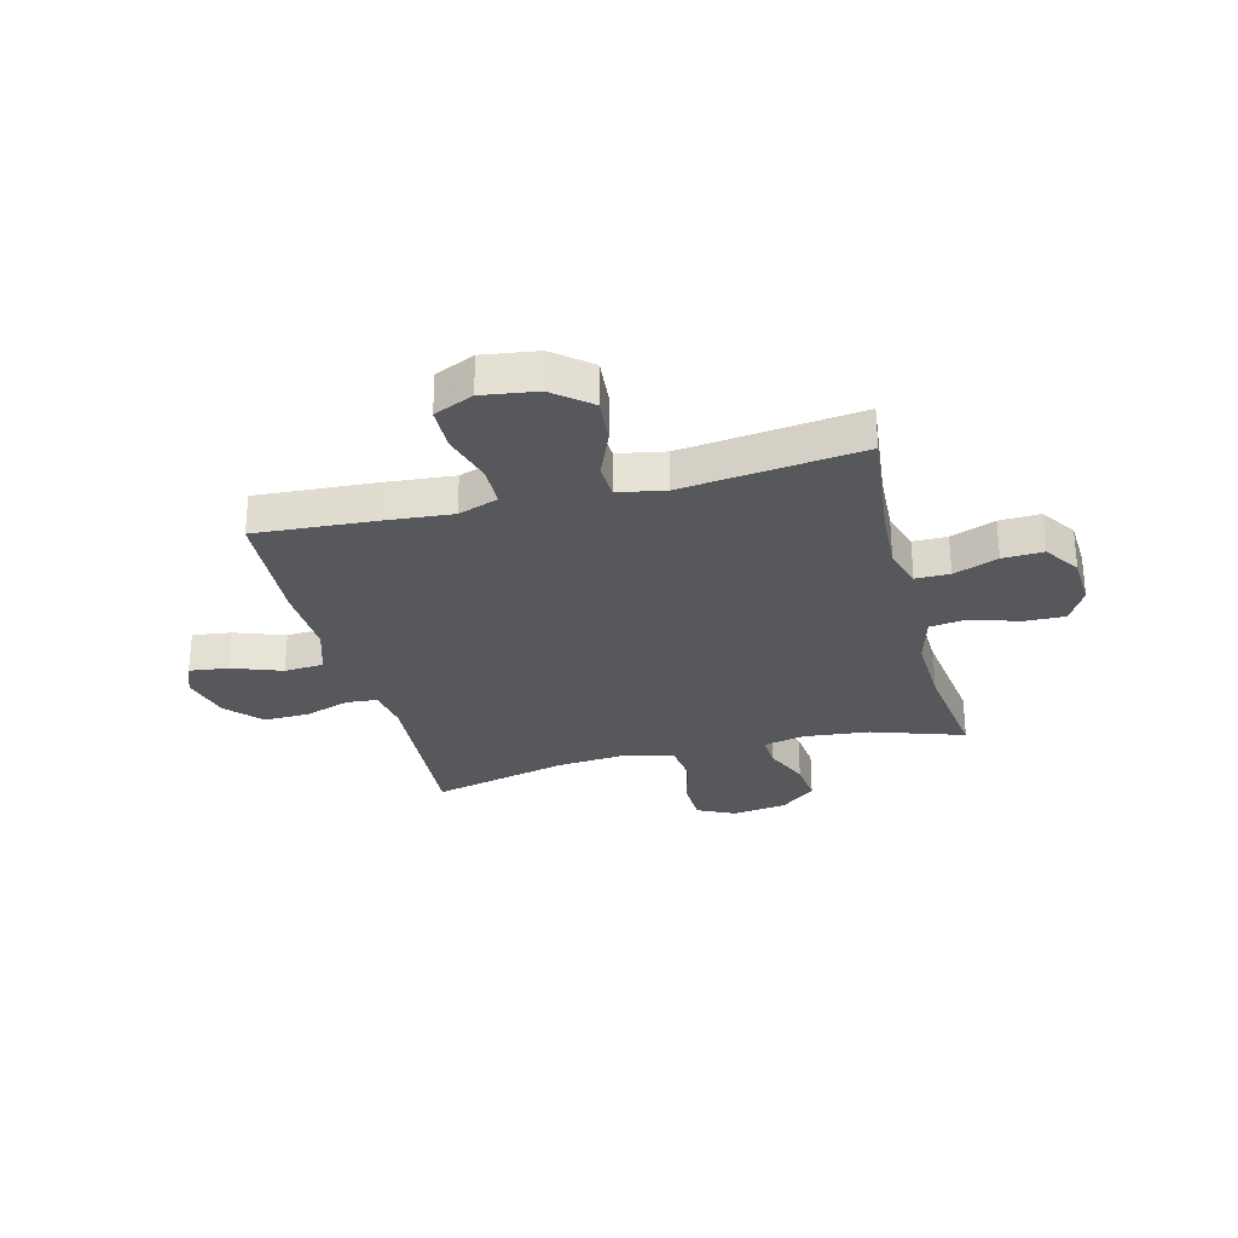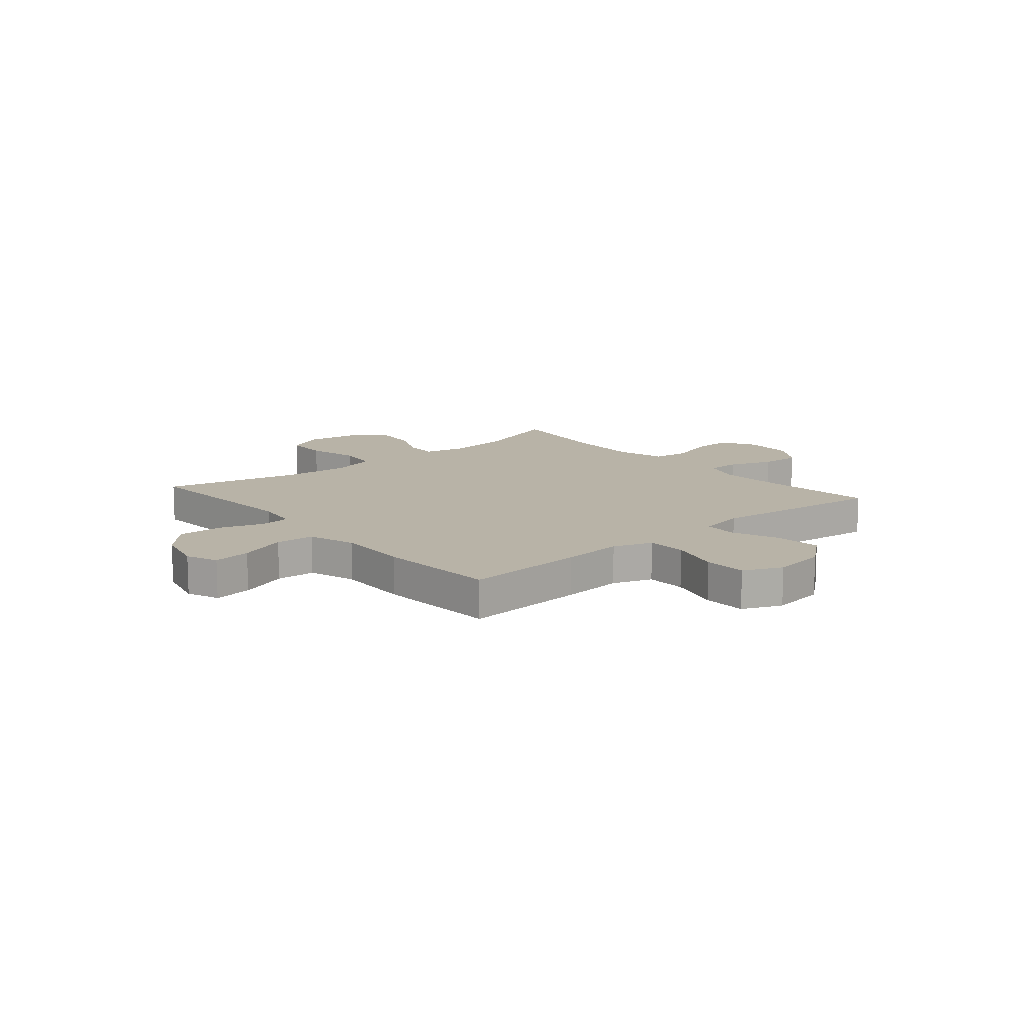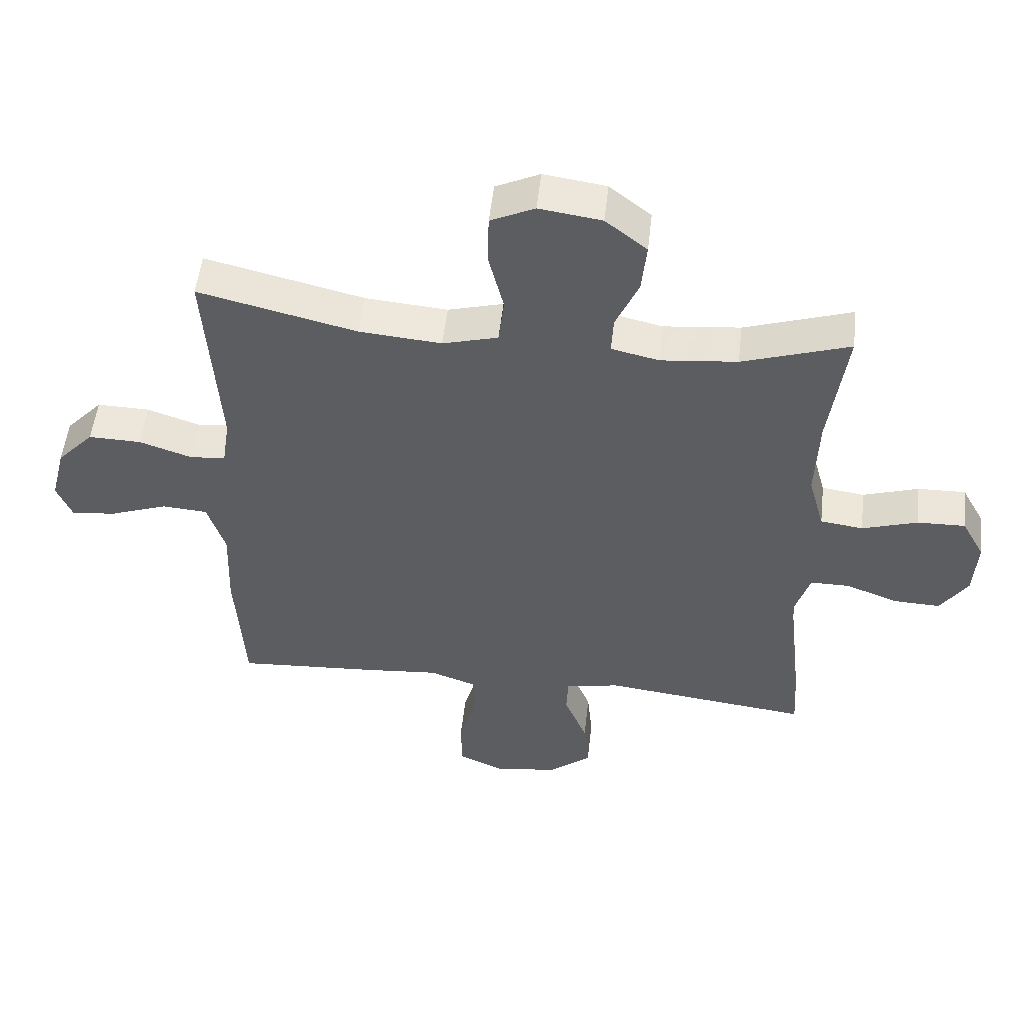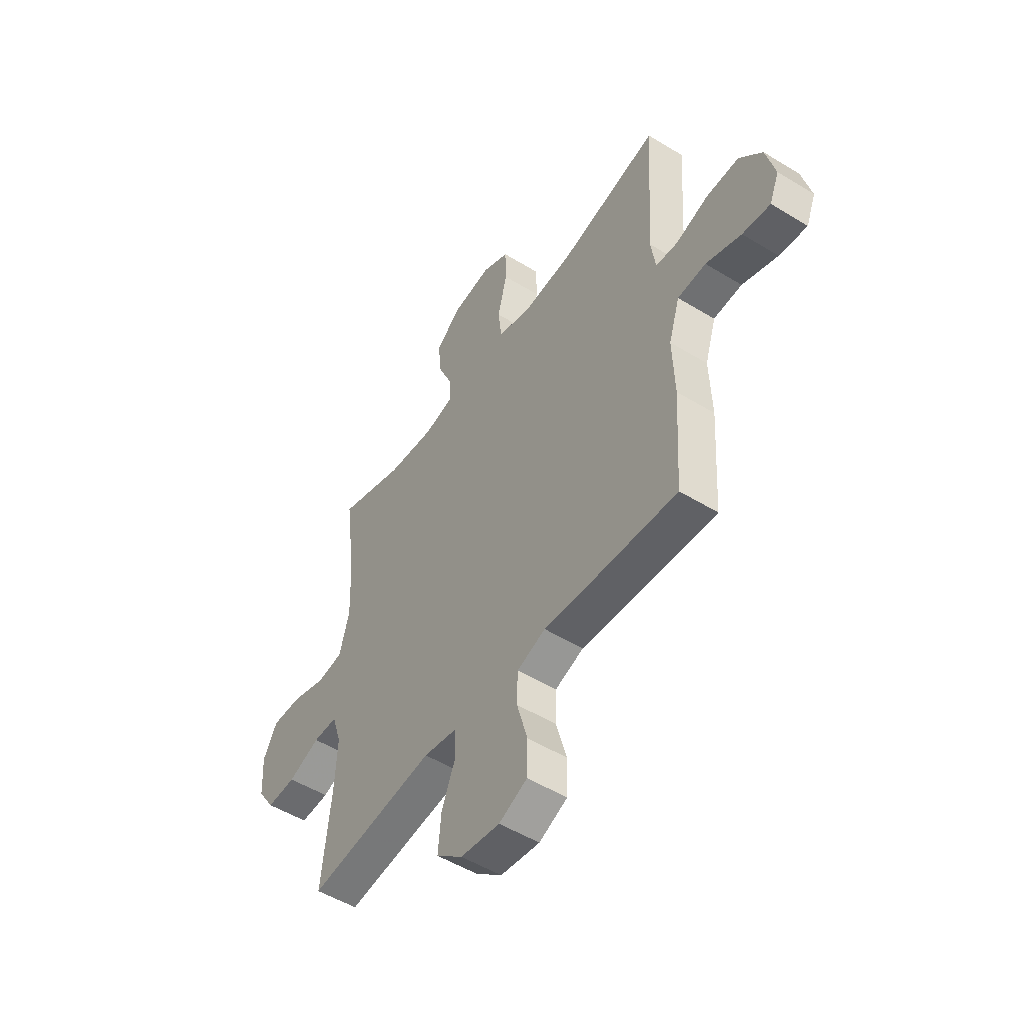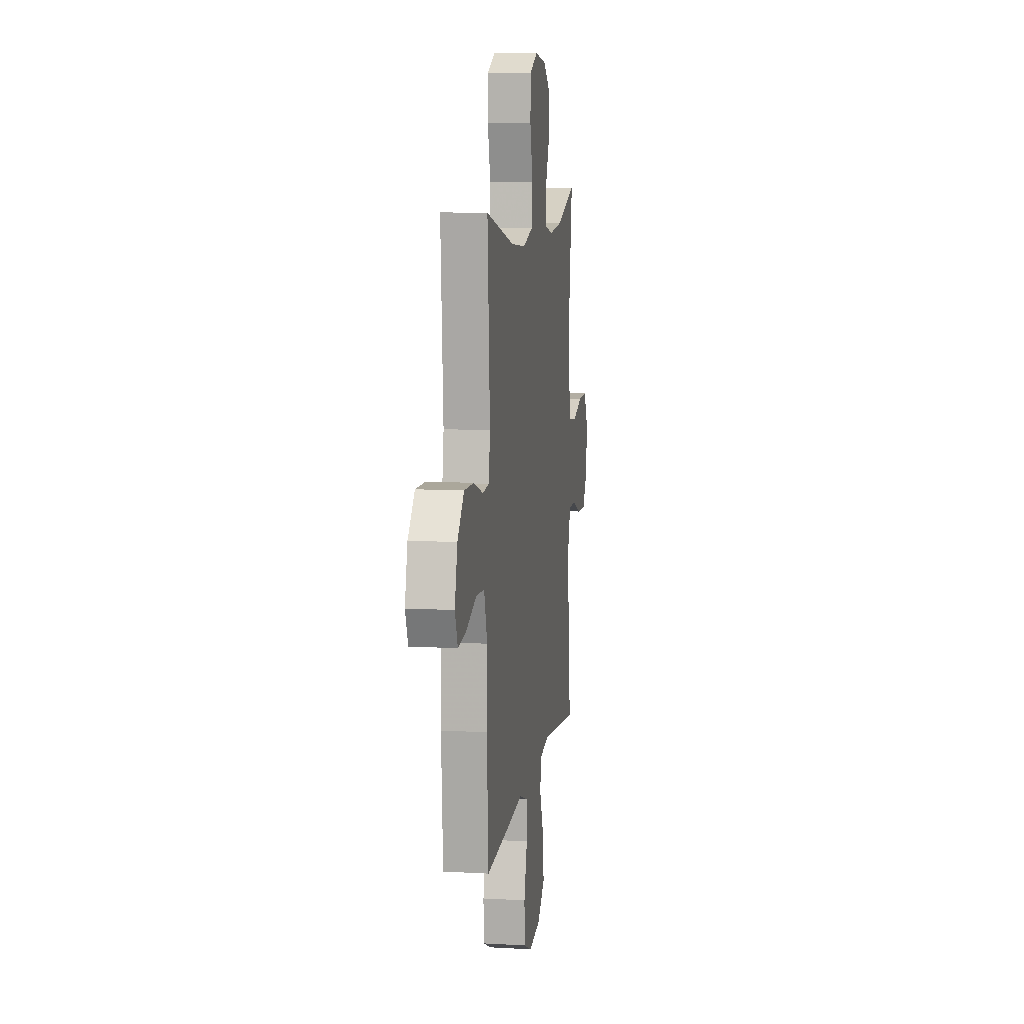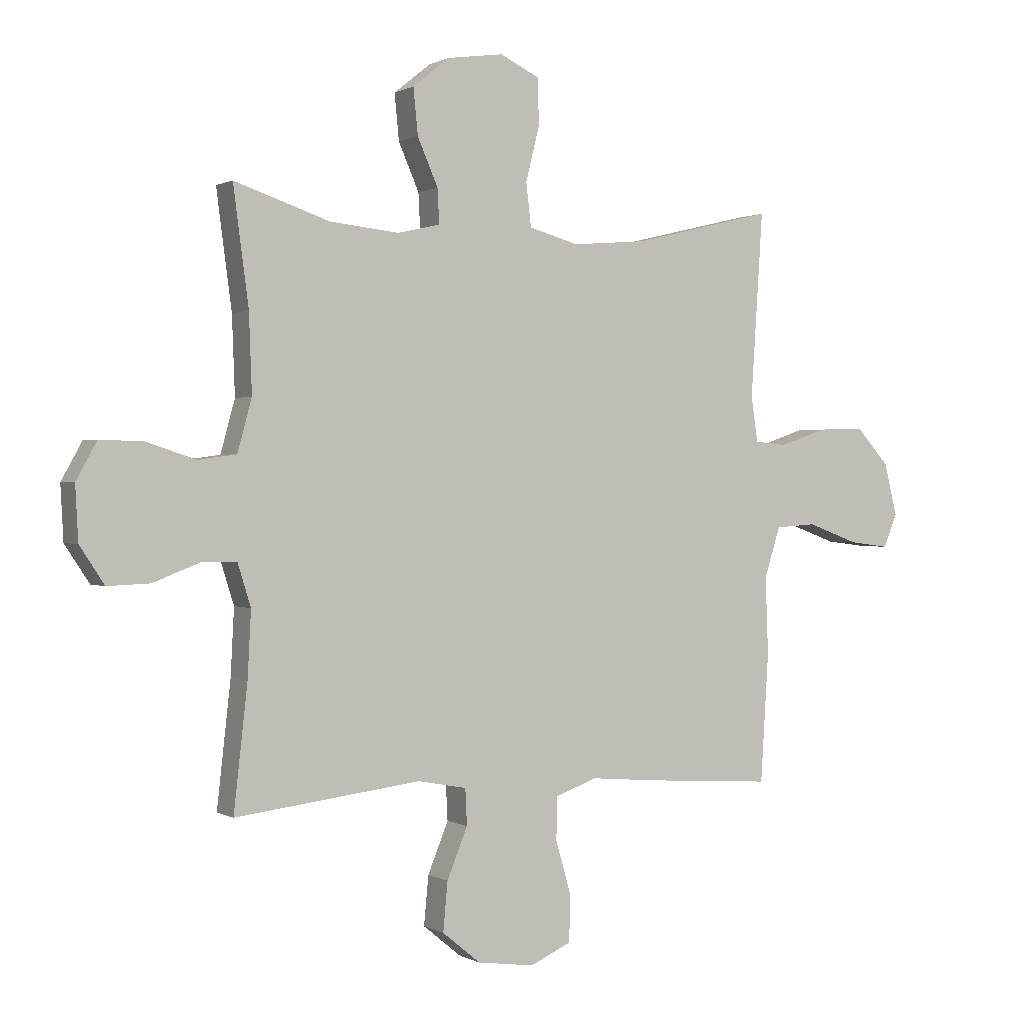
<metadata>
{"format":"obj","ext":"obj","renderer":"f3d","projection":"perspective","resolution":1024,"background":"white","views":[{"elev":-28.6,"azim":-165.6,"up":"+Y"},{"elev":12.9,"azim":139.5,"up":"+Y"},{"elev":52.2,"azim":-173.6,"up":"+Z"},{"elev":-51.3,"azim":56.3,"up":"+Z"},{"elev":9.5,"azim":98.4,"up":"+Z"},{"elev":0.6,"azim":-28.7,"up":"+Z"}]}
</metadata>
<code>
v 0.5 0.07 -0.5
v 0.273 0.07 -0.485
v 0.159 0.07 -0.475
v 0.086 0.07 -0.501
v 0.084 0.07 -0.575
v 0.111 0.07 -0.67
v 0.109 0.07 -0.75
v 0.037 0.07 -0.782
v -0.063 0.07 -0.768
v -0.13 0.07 -0.713
v -0.122 0.07 -0.628
v -0.086 0.07 -0.54
v -0.089 0.07 -0.477
v -0.175 0.07 -0.461
v -0.5 0.07 -0.5
v -0.476 0.07 -0.286
v -0.47 0.07 -0.171
v -0.493 0.07 -0.098
v -0.555 0.07 -0.098
v -0.636 0.07 -0.129
v -0.71 0.07 -0.132
v -0.753 0.07 -0.067
v -0.758 0.07 0.027
v -0.722 0.07 0.092
v -0.647 0.07 0.09
v -0.56 0.07 0.062
v -0.493 0.07 0.071
v -0.468 0.07 0.162
v -0.473 0.07 0.297
v -0.5 0.07 0.5
v -0.332 0.07 0.444
v -0.212 0.07 0.432
v -0.137 0.07 0.449
v -0.14 0.07 0.509
v -0.176 0.07 0.591
v -0.184 0.07 0.671
v -0.119 0.07 0.723
v -0.021 0.07 0.737
v 0.048 0.07 0.704
v 0.05 0.07 0.624
v 0.026 0.07 0.528
v 0.035 0.07 0.453
v 0.122 0.07 0.429
v 0.251 0.07 0.44
v 0.5 0.07 0.5
v 0.479 0.07 0.178
v 0.491 0.07 0.099
v 0.547 0.07 0.094
v 0.63 0.07 0.122
v 0.713 0.07 0.124
v 0.771 0.07 0.061
v 0.794 0.07 -0.03
v 0.77 0.07 -0.089
v 0.699 0.07 -0.08
v 0.609 0.07 -0.047
v 0.537 0.07 -0.052
v 0.509 0.07 -0.14
v 0.514 0.07 -0.275
v 0.5 0 -0.5
v 0.273 0 -0.485
v 0.159 0 -0.475
v 0.086 0 -0.501
v 0.084 0 -0.575
v 0.111 0 -0.67
v 0.109 0 -0.75
v 0.037 0 -0.782
v -0.063 0 -0.768
v -0.13 0 -0.713
v -0.122 0 -0.628
v -0.086 0 -0.54
v -0.089 0 -0.477
v -0.175 0 -0.461
v -0.5 0 -0.5
v -0.476 0 -0.286
v -0.47 0 -0.171
v -0.493 0 -0.098
v -0.555 0 -0.098
v -0.636 0 -0.129
v -0.71 0 -0.132
v -0.753 0 -0.067
v -0.758 0 0.027
v -0.722 0 0.092
v -0.647 0 0.09
v -0.56 0 0.062
v -0.493 0 0.071
v -0.468 0 0.162
v -0.473 0 0.297
v -0.5 0 0.5
v -0.332 0 0.444
v -0.212 0 0.432
v -0.137 0 0.449
v -0.14 0 0.509
v -0.176 0 0.591
v -0.184 0 0.671
v -0.119 0 0.723
v -0.021 0 0.737
v 0.048 0 0.704
v 0.05 0 0.624
v 0.026 0 0.528
v 0.035 0 0.453
v 0.122 0 0.429
v 0.251 0 0.44
v 0.5 0 0.5
v 0.479 0 0.178
v 0.491 0 0.099
v 0.547 0 0.094
v 0.63 0 0.122
v 0.713 0 0.124
v 0.771 0 0.061
v 0.794 0 -0.03
v 0.77 0 -0.089
v 0.699 0 -0.08
v 0.609 0 -0.047
v 0.537 0 -0.052
v 0.509 0 -0.14
v 0.514 0 -0.275
f 1 2 3
f 58 1 3
f 57 58 3
f 56 57 3 4
f 53 54 55
f 52 53 55
f 51 52 55
f 50 51 55
f 49 50 55
f 48 49 55
f 47 48 55 56
f 44 45 46
f 43 44 46 47
f 47 56 4
f 43 47 4
f 42 43 4
f 39 40 41
f 38 39 41
f 37 38 41
f 36 37 41
f 35 36 41
f 34 35 41
f 42 4 5
f 41 42 5
f 34 41 5
f 33 34 5
f 29 30 31
f 28 29 31 32
f 32 33 5
f 28 32 5
f 27 28 5
f 24 25 26
f 23 24 26
f 22 23 26
f 21 22 26
f 20 21 26
f 19 20 26
f 18 19 26 27
f 14 15 16
f 13 14 16 17
f 10 11 12
f 9 10 12
f 8 9 12
f 7 8 12
f 6 7 12
f 5 6 12
f 5 12 13
f 17 18 27
f 13 17 27
f 5 13 27
f 61 60 59
f 61 59 116
f 61 116 115
f 62 61 115 114
f 113 112 111
f 113 111 110
f 113 110 109
f 113 109 108
f 113 108 107
f 113 107 106
f 114 113 106 105
f 104 103 102
f 105 104 102 101
f 62 114 105
f 62 105 101
f 62 101 100
f 99 98 97
f 99 97 96
f 99 96 95
f 99 95 94
f 99 94 93
f 99 93 92
f 63 62 100
f 63 100 99
f 63 99 92
f 63 92 91
f 89 88 87
f 90 89 87 86
f 63 91 90
f 63 90 86
f 63 86 85
f 84 83 82
f 84 82 81
f 84 81 80
f 84 80 79
f 84 79 78
f 84 78 77
f 85 84 77 76
f 74 73 72
f 75 74 72 71
f 70 69 68
f 70 68 67
f 70 67 66
f 70 66 65
f 70 65 64
f 70 64 63
f 71 70 63
f 85 76 75
f 85 75 71
f 85 71 63
f 1 59 60 2
f 2 60 61 3
f 3 61 62 4
f 4 62 63 5
f 5 63 64 6
f 6 64 65 7
f 7 65 66 8
f 8 66 67 9
f 9 67 68 10
f 10 68 69 11
f 11 69 70 12
f 12 70 71 13
f 13 71 72 14
f 14 72 73 15
f 15 73 74 16
f 16 74 75 17
f 17 75 76 18
f 18 76 77 19
f 19 77 78 20
f 20 78 79 21
f 21 79 80 22
f 22 80 81 23
f 23 81 82 24
f 24 82 83 25
f 25 83 84 26
f 26 84 85 27
f 27 85 86 28
f 28 86 87 29
f 29 87 88 30
f 30 88 89 31
f 31 89 90 32
f 32 90 91 33
f 33 91 92 34
f 34 92 93 35
f 35 93 94 36
f 36 94 95 37
f 37 95 96 38
f 38 96 97 39
f 39 97 98 40
f 40 98 99 41
f 41 99 100 42
f 42 100 101 43
f 43 101 102 44
f 44 102 103 45
f 45 103 104 46
f 46 104 105 47
f 47 105 106 48
f 48 106 107 49
f 49 107 108 50
f 50 108 109 51
f 51 109 110 52
f 52 110 111 53
f 53 111 112 54
f 54 112 113 55
f 55 113 114 56
f 56 114 115 57
f 57 115 116 58
f 58 116 59 1

</code>
